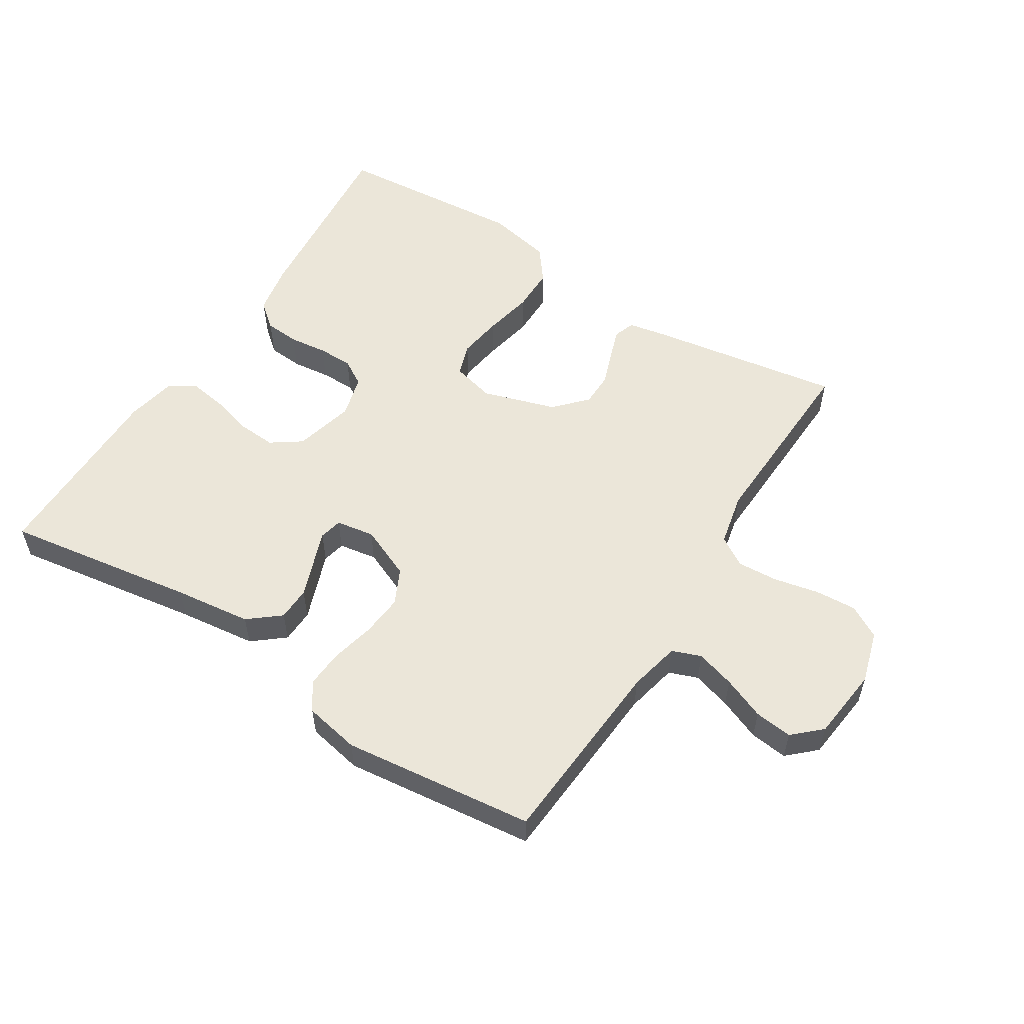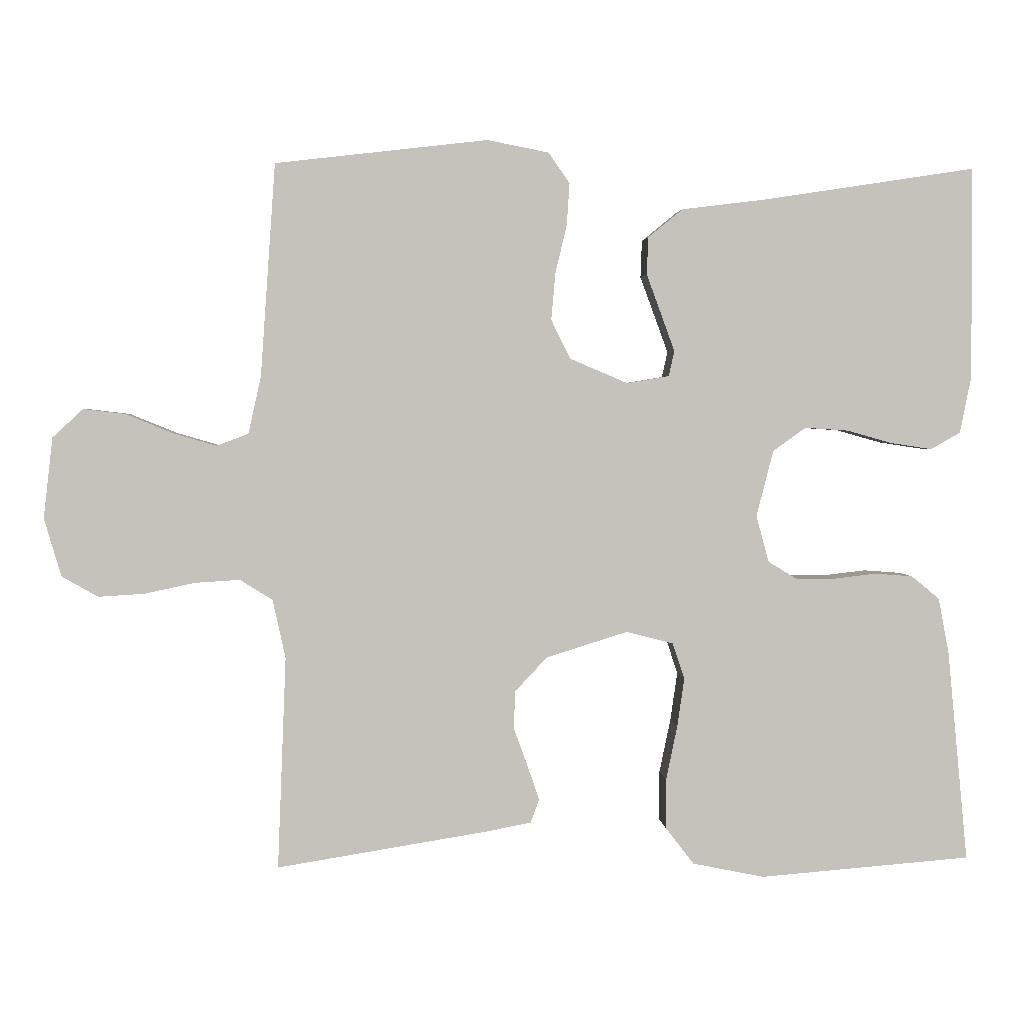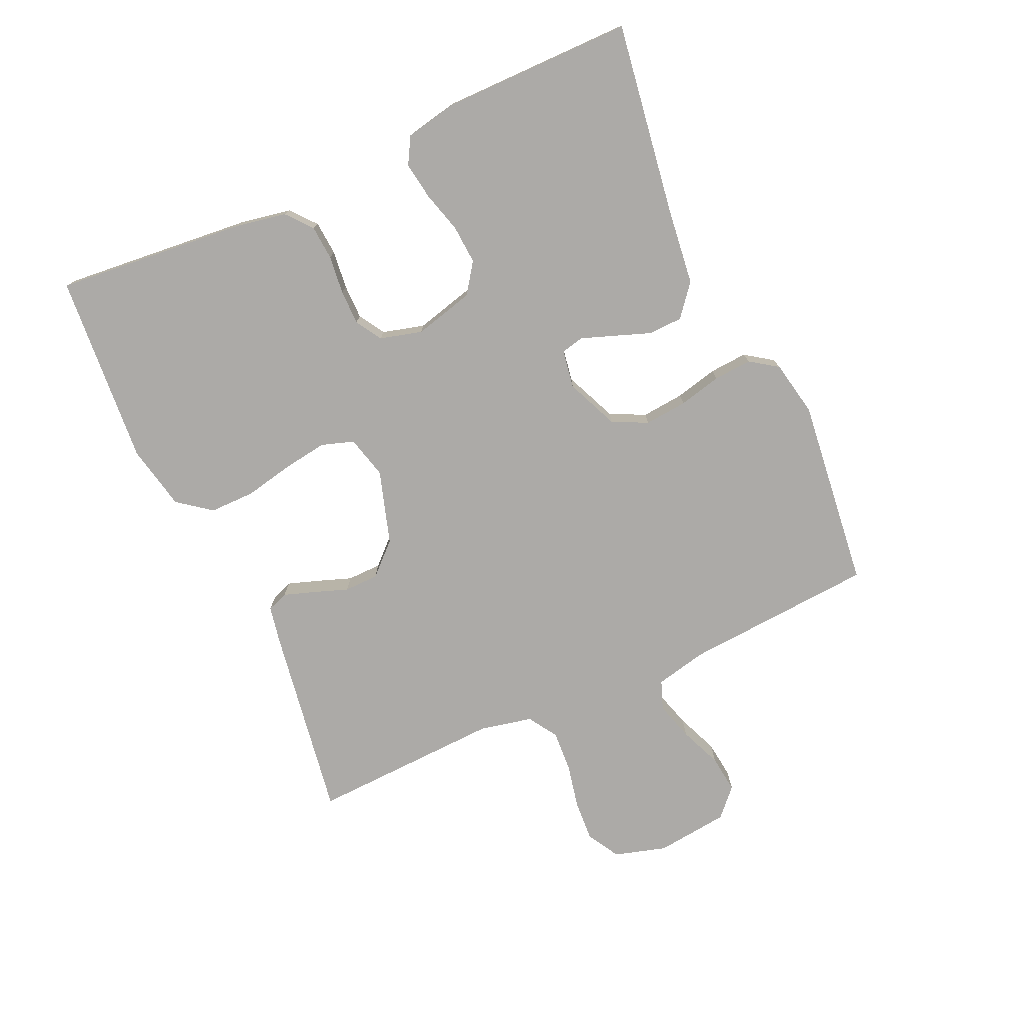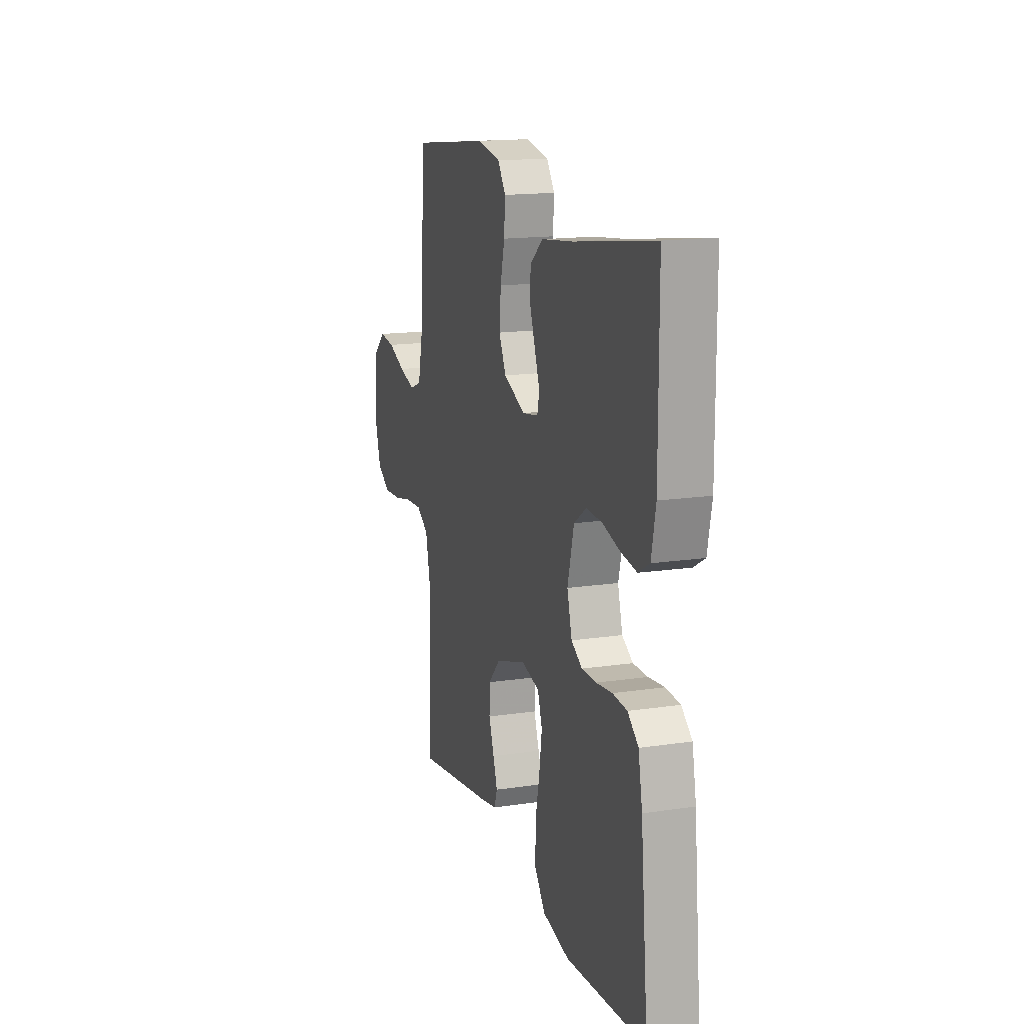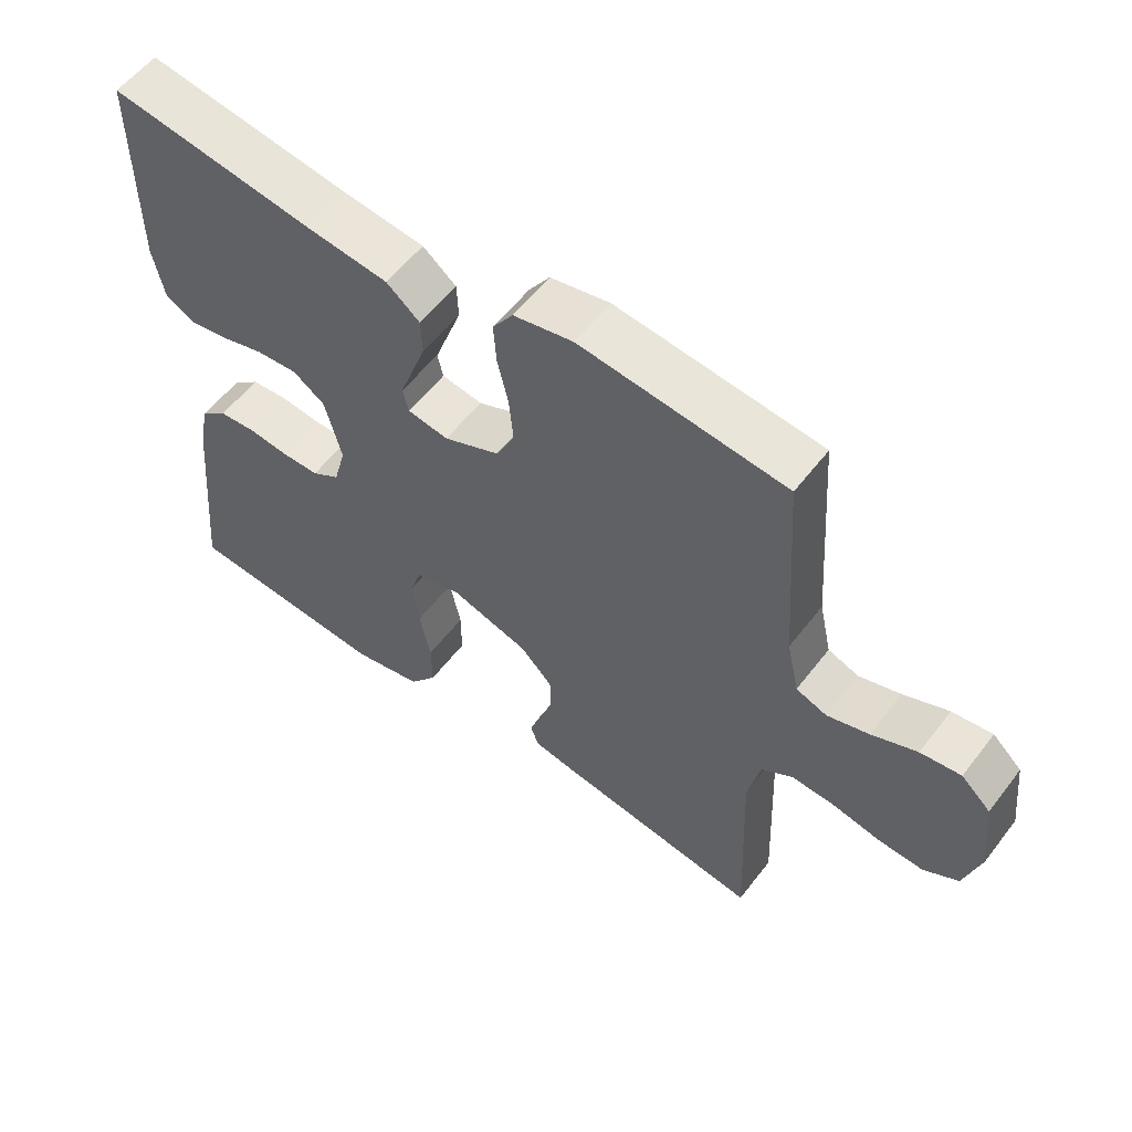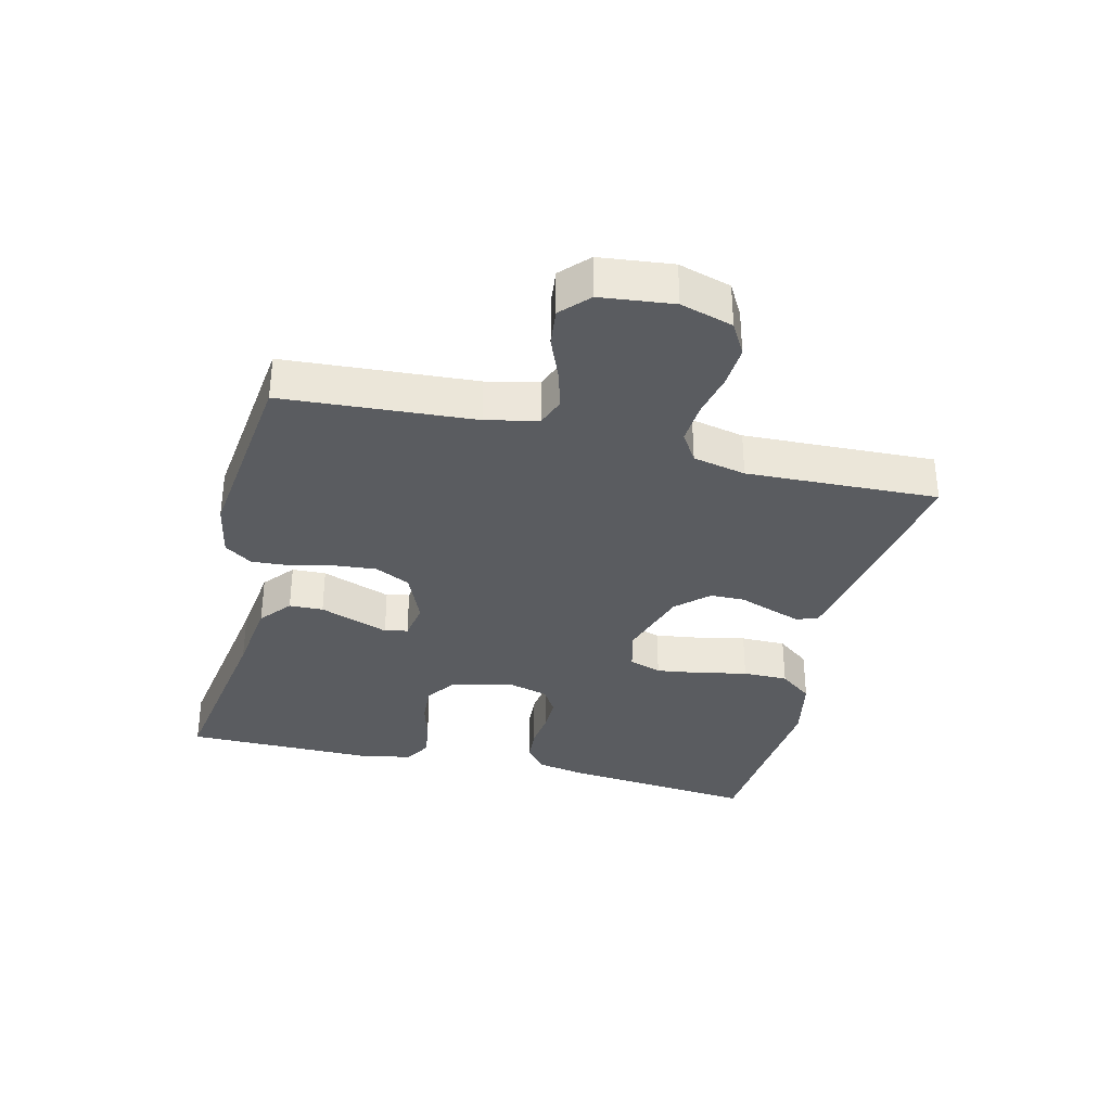
<metadata>
{"format":"obj","ext":"obj","renderer":"f3d","projection":"perspective","resolution":1024,"background":"white","views":[{"elev":55.2,"azim":32.3,"up":"+Y"},{"elev":2.5,"azim":175.8,"up":"+Z"},{"elev":-76.1,"azim":-65.5,"up":"+Y"},{"elev":15.7,"azim":-107.5,"up":"+Z"},{"elev":56.4,"azim":37.0,"up":"+Z"},{"elev":-34.0,"azim":76.2,"up":"+Y"}]}
</metadata>
<code>
v 0.5 0.07 0.5
v 0.521 0.07 0.2
v 0.539 0.07 0.119
v 0.584 0.07 0.102
v 0.645 0.07 0.12
v 0.711 0.07 0.147
v 0.77 0.07 0.154
v 0.813 0.07 0.114
v 0.826 0.07 0
v 0.802 0.07 -0.082
v 0.751 0.07 -0.111
v 0.686 0.07 -0.107
v 0.616 0.07 -0.092
v 0.552 0.07 -0.088
v 0.506 0.07 -0.117
v 0.488 0.07 -0.2
v 0.5 0.07 -0.5
v 0.2 0.07 -0.452
v 0.138 0.07 -0.44
v 0.126 0.07 -0.407
v 0.142 0.07 -0.36
v 0.162 0.07 -0.305
v 0.161 0.07 -0.251
v 0.115 0.07 -0.202
v 0 0.07 -0.166
v -0.067 0.07 -0.183
v -0.084 0.07 -0.234
v -0.074 0.07 -0.303
v -0.058 0.07 -0.38
v -0.058 0.07 -0.451
v -0.098 0.07 -0.503
v -0.2 0.07 -0.524
v -0.5 0.07 -0.5
v -0.471 0.07 -0.2
v -0.456 0.07 -0.121
v -0.416 0.07 -0.088
v -0.362 0.07 -0.084
v -0.302 0.07 -0.091
v -0.247 0.07 -0.091
v -0.206 0.07 -0.066
v -0.188 0.07 0
v -0.212 0.07 0.094
v -0.259 0.07 0.127
v -0.32 0.07 0.123
v -0.384 0.07 0.105
v -0.443 0.07 0.096
v -0.485 0.07 0.12
v -0.501 0.07 0.2
v -0.5 0.07 0.5
v -0.2 0.07 0.454
v -0.079 0.07 0.439
v -0.03 0.07 0.399
v -0.028 0.07 0.346
v -0.049 0.07 0.289
v -0.068 0.07 0.237
v -0.06 0.07 0.201
v 0 0.07 0.191
v 0.082 0.07 0.226
v 0.109 0.07 0.281
v 0.103 0.07 0.348
v 0.087 0.07 0.415
v 0.083 0.07 0.475
v 0.113 0.07 0.518
v 0.2 0.07 0.535
v 0.5 0 0.5
v 0.521 0 0.2
v 0.539 0 0.119
v 0.584 0 0.102
v 0.645 0 0.12
v 0.711 0 0.147
v 0.77 0 0.154
v 0.813 0 0.114
v 0.826 0 0
v 0.802 0 -0.082
v 0.751 0 -0.111
v 0.686 0 -0.107
v 0.616 0 -0.092
v 0.552 0 -0.088
v 0.506 0 -0.117
v 0.488 0 -0.2
v 0.5 0 -0.5
v 0.2 0 -0.452
v 0.138 0 -0.44
v 0.126 0 -0.407
v 0.142 0 -0.36
v 0.162 0 -0.305
v 0.161 0 -0.251
v 0.115 0 -0.202
v 0 0 -0.166
v -0.067 0 -0.183
v -0.084 0 -0.234
v -0.074 0 -0.303
v -0.058 0 -0.38
v -0.058 0 -0.451
v -0.098 0 -0.503
v -0.2 0 -0.524
v -0.5 0 -0.5
v -0.471 0 -0.2
v -0.456 0 -0.121
v -0.416 0 -0.088
v -0.362 0 -0.084
v -0.302 0 -0.091
v -0.247 0 -0.091
v -0.206 0 -0.066
v -0.188 0 0
v -0.212 0 0.094
v -0.259 0 0.127
v -0.32 0 0.123
v -0.384 0 0.105
v -0.443 0 0.096
v -0.485 0 0.12
v -0.501 0 0.2
v -0.5 0 0.5
v -0.2 0 0.454
v -0.079 0 0.439
v -0.03 0 0.399
v -0.028 0 0.346
v -0.049 0 0.289
v -0.068 0 0.237
v -0.06 0 0.201
v 0 0 0.191
v 0.082 0 0.226
v 0.109 0 0.281
v 0.103 0 0.348
v 0.087 0 0.415
v 0.083 0 0.475
v 0.113 0 0.518
v 0.2 0 0.535
f 64 1 2
f 63 64 2
f 62 63 2
f 61 62 2
f 60 61 2
f 59 60 2 3
f 58 59 3 4
f 57 58 4
f 52 53 54
f 51 52 54
f 50 51 54
f 50 54 55
f 49 50 55
f 48 49 55
f 47 48 55
f 46 47 55
f 45 46 55
f 44 45 55
f 43 44 55 56
f 36 37 38
f 35 36 38
f 34 35 38
f 33 34 38
f 32 33 38
f 31 32 38
f 30 31 38
f 29 30 38
f 28 29 38
f 27 28 38 39
f 26 27 39 40
f 20 21 22
f 19 20 22
f 18 19 22
f 17 18 22
f 16 17 22
f 15 16 22 23
f 14 15 23 24
f 11 12 13
f 10 11 13
f 9 10 13
f 8 9 13
f 7 8 13
f 6 7 13
f 5 6 13
f 4 5 13 14
f 14 24 25
f 4 14 25
f 57 4 25
f 42 43 56 57
f 26 40 41
f 25 26 41
f 57 25 41
f 41 42 57
f 66 65 128
f 66 128 127
f 66 127 126
f 66 126 125
f 66 125 124
f 67 66 124 123
f 68 67 123 122
f 68 122 121
f 118 117 116
f 118 116 115
f 118 115 114
f 119 118 114
f 119 114 113
f 119 113 112
f 119 112 111
f 119 111 110
f 119 110 109
f 119 109 108
f 120 119 108 107
f 102 101 100
f 102 100 99
f 102 99 98
f 102 98 97
f 102 97 96
f 102 96 95
f 102 95 94
f 102 94 93
f 102 93 92
f 103 102 92 91
f 104 103 91 90
f 86 85 84
f 86 84 83
f 86 83 82
f 86 82 81
f 86 81 80
f 87 86 80 79
f 88 87 79 78
f 77 76 75
f 77 75 74
f 77 74 73
f 77 73 72
f 77 72 71
f 77 71 70
f 77 70 69
f 78 77 69 68
f 89 88 78
f 89 78 68
f 89 68 121
f 121 120 107 106
f 105 104 90
f 105 90 89
f 105 89 121
f 121 106 105
f 1 65 66 2
f 2 66 67 3
f 3 67 68 4
f 4 68 69 5
f 5 69 70 6
f 6 70 71 7
f 7 71 72 8
f 8 72 73 9
f 9 73 74 10
f 10 74 75 11
f 11 75 76 12
f 12 76 77 13
f 13 77 78 14
f 14 78 79 15
f 15 79 80 16
f 16 80 81 17
f 17 81 82 18
f 18 82 83 19
f 19 83 84 20
f 20 84 85 21
f 21 85 86 22
f 22 86 87 23
f 23 87 88 24
f 24 88 89 25
f 25 89 90 26
f 26 90 91 27
f 27 91 92 28
f 28 92 93 29
f 29 93 94 30
f 30 94 95 31
f 31 95 96 32
f 32 96 97 33
f 33 97 98 34
f 34 98 99 35
f 35 99 100 36
f 36 100 101 37
f 37 101 102 38
f 38 102 103 39
f 39 103 104 40
f 40 104 105 41
f 41 105 106 42
f 42 106 107 43
f 43 107 108 44
f 44 108 109 45
f 45 109 110 46
f 46 110 111 47
f 47 111 112 48
f 48 112 113 49
f 49 113 114 50
f 50 114 115 51
f 51 115 116 52
f 52 116 117 53
f 53 117 118 54
f 54 118 119 55
f 55 119 120 56
f 56 120 121 57
f 57 121 122 58
f 58 122 123 59
f 59 123 124 60
f 60 124 125 61
f 61 125 126 62
f 62 126 127 63
f 63 127 128 64
f 64 128 65 1

</code>
